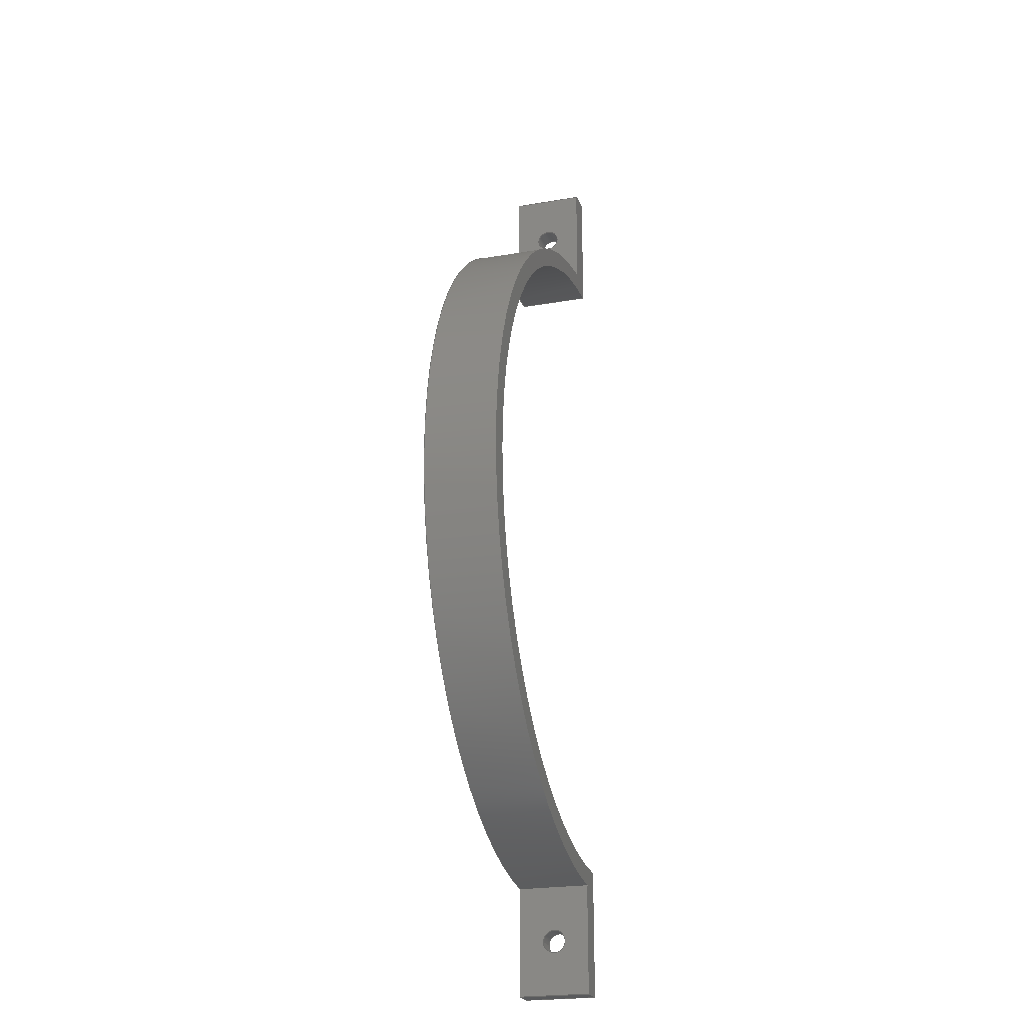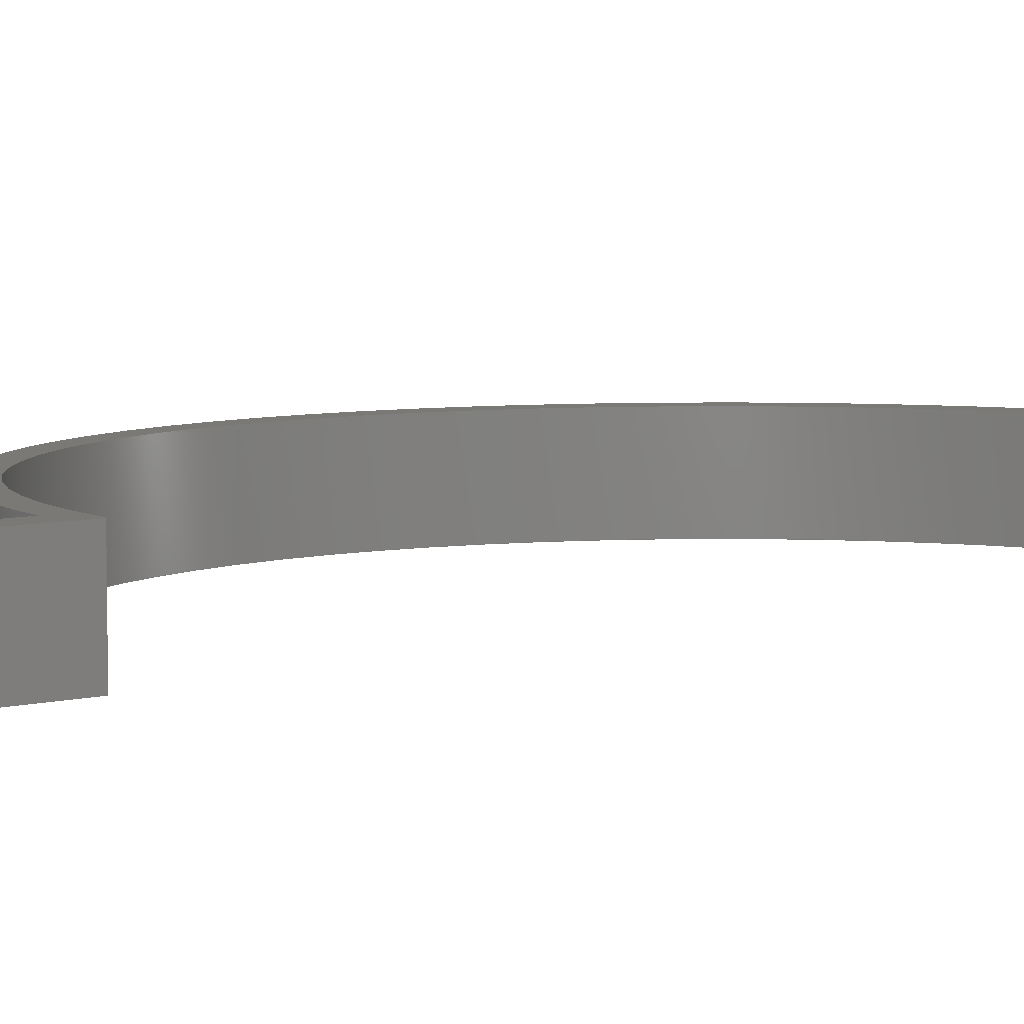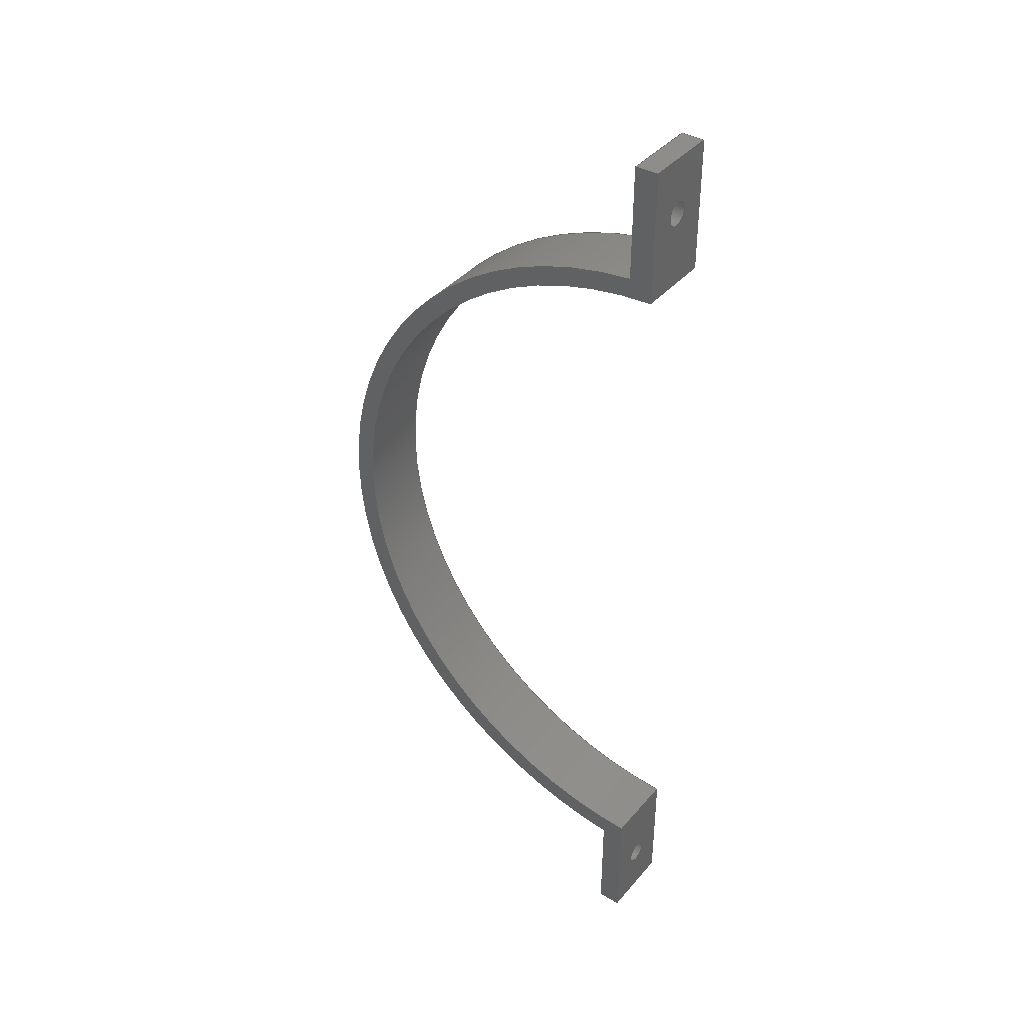
<metadata>
{"format":"step","ext":"step","renderer":"f3d","projection":"perspective","resolution":1024,"background":"white","views":[{"elev":-23.0,"azim":-73.6,"up":"+Y"},{"elev":6.3,"azim":52.2,"up":"+Z"},{"elev":39.5,"azim":36.1,"up":"+Y"}]}
</metadata>
<code>
ISO-10303-21;
DATA;
#1 = APPLICATION_PROTOCOL_DEFINITION('international standard',
  'automotive_design',2000,#2);
#2 = APPLICATION_CONTEXT(
  'core data for automotive mechanical design processes');
#3 = SHAPE_DEFINITION_REPRESENTATION(#4,#10);
#4 = PRODUCT_DEFINITION_SHAPE('','',#5);
#5 = PRODUCT_DEFINITION('design','',#6,#9);
#6 = PRODUCT_DEFINITION_FORMATION('','',#7);
#7 = PRODUCT('BottomMiddel2','BottomMiddel2','',(#8));
#8 = PRODUCT_CONTEXT('',#2,'mechanical');
#9 = PRODUCT_DEFINITION_CONTEXT('part definition',#2,'design');
#10 = ADVANCED_BREP_SHAPE_REPRESENTATION('',(#11,#15),#379);
#11 = AXIS2_PLACEMENT_3D('',#12,#13,#14);
#12 = CARTESIAN_POINT('',(0,0,0));
#13 = DIRECTION('',(0,0,1));
#14 = DIRECTION('',(1,0,-0));
#15 = MANIFOLD_SOLID_BREP('',#16);
#16 = CLOSED_SHELL('',(#17,#68,#101,#158,#215,#232,#257,#285,#302,#330,
    #347,#362));
#17 = ADVANCED_FACE('',(#18,#52),#63,.F.);
#18 = FACE_BOUND('',#19,.F.);
#19 = EDGE_LOOP('',(#20,#30,#38,#46));
#20 = ORIENTED_EDGE('',*,*,#21,.T.);
#21 = EDGE_CURVE('',#22,#24,#26,.T.);
#22 = VERTEX_POINT('',#23);
#23 = CARTESIAN_POINT('',(-1.55,47.47,0));
#24 = VERTEX_POINT('',#25);
#25 = CARTESIAN_POINT('',(-1.55,47.47,10));
#26 = LINE('',#27,#28);
#27 = CARTESIAN_POINT('',(-1.55,47.47,0));
#28 = VECTOR('',#29,1);
#29 = DIRECTION('',(0,0,1));
#30 = ORIENTED_EDGE('',*,*,#31,.T.);
#31 = EDGE_CURVE('',#24,#32,#34,.T.);
#32 = VERTEX_POINT('',#33);
#33 = CARTESIAN_POINT('',(-1.55,65,10));
#34 = LINE('',#35,#36);
#35 = CARTESIAN_POINT('',(-1.55,47.47,10));
#36 = VECTOR('',#37,1);
#37 = DIRECTION('',(0,1,0));
#38 = ORIENTED_EDGE('',*,*,#39,.F.);
#39 = EDGE_CURVE('',#40,#32,#42,.T.);
#40 = VERTEX_POINT('',#41);
#41 = CARTESIAN_POINT('',(-1.55,65,0));
#42 = LINE('',#43,#44);
#43 = CARTESIAN_POINT('',(-1.55,65,0));
#44 = VECTOR('',#45,1);
#45 = DIRECTION('',(0,0,1));
#46 = ORIENTED_EDGE('',*,*,#47,.F.);
#47 = EDGE_CURVE('',#22,#40,#48,.T.);
#48 = LINE('',#49,#50);
#49 = CARTESIAN_POINT('',(-1.55,47.47,0));
#50 = VECTOR('',#51,1);
#51 = DIRECTION('',(0,1,0));
#52 = FACE_BOUND('',#53,.F.);
#53 = EDGE_LOOP('',(#54));
#54 = ORIENTED_EDGE('',*,*,#55,.F.);
#55 = EDGE_CURVE('',#56,#56,#58,.T.);
#56 = VERTEX_POINT('',#57);
#57 = CARTESIAN_POINT('',(-1.55,57.5,3.4));
#58 = CIRCLE('',#59,1.6);
#59 = AXIS2_PLACEMENT_3D('',#60,#61,#62);
#60 = CARTESIAN_POINT('',(-1.55,57.5,5));
#61 = DIRECTION('',(-1,2.22e-16,-2.776e-16));
#62 = DIRECTION('',(2.776e-16,0,-1));
#63 = PLANE('',#64);
#64 = AXIS2_PLACEMENT_3D('',#65,#66,#67);
#65 = CARTESIAN_POINT('',(-1.55,47.47,0));
#66 = DIRECTION('',(-1,0,0));
#67 = DIRECTION('',(0,1,0));
#68 = ADVANCED_FACE('',(#69),#96,.F.);
#69 = FACE_BOUND('',#70,.T.);
#70 = EDGE_LOOP('',(#71,#72,#81,#89));
#71 = ORIENTED_EDGE('',*,*,#21,.T.);
#72 = ORIENTED_EDGE('',*,*,#73,.T.);
#73 = EDGE_CURVE('',#24,#74,#76,.T.);
#74 = VERTEX_POINT('',#75);
#75 = CARTESIAN_POINT('',(-1.55,-47.47,10));
#76 = CIRCLE('',#77,47.5);
#77 = AXIS2_PLACEMENT_3D('',#78,#79,#80);
#78 = CARTESIAN_POINT('',(0,-5.421e-20,10));
#79 = DIRECTION('',(0,0,1));
#80 = DIRECTION('',(1,0,0));
#81 = ORIENTED_EDGE('',*,*,#82,.F.);
#82 = EDGE_CURVE('',#83,#74,#85,.T.);
#83 = VERTEX_POINT('',#84);
#84 = CARTESIAN_POINT('',(-1.55,-47.47,0));
#85 = LINE('',#86,#87);
#86 = CARTESIAN_POINT('',(-1.55,-47.47,0));
#87 = VECTOR('',#88,1);
#88 = DIRECTION('',(0,0,1));
#89 = ORIENTED_EDGE('',*,*,#90,.F.);
#90 = EDGE_CURVE('',#22,#83,#91,.T.);
#91 = CIRCLE('',#92,47.5);
#92 = AXIS2_PLACEMENT_3D('',#93,#94,#95);
#93 = CARTESIAN_POINT('',(0,-5.421e-20,0));
#94 = DIRECTION('',(0,0,1));
#95 = DIRECTION('',(1,0,0));
#96 = CYLINDRICAL_SURFACE('',#97,47.5);
#97 = AXIS2_PLACEMENT_3D('',#98,#99,#100);
#98 = CARTESIAN_POINT('',(0,-5.421e-20,0));
#99 = DIRECTION('',(-0,-0,-1));
#100 = DIRECTION('',(1,0,0));
#101 = ADVANCED_FACE('',(#102),#153,.F.);
#102 = FACE_BOUND('',#103,.T.);
#103 = EDGE_LOOP('',(#104,#105,#106,#114,#122,#130,#139,#147));
#104 = ORIENTED_EDGE('',*,*,#47,.F.);
#105 = ORIENTED_EDGE('',*,*,#90,.T.);
#106 = ORIENTED_EDGE('',*,*,#107,.T.);
#107 = EDGE_CURVE('',#83,#108,#110,.T.);
#108 = VERTEX_POINT('',#109);
#109 = CARTESIAN_POINT('',(-1.55,-65,0));
#110 = LINE('',#111,#112);
#111 = CARTESIAN_POINT('',(-1.55,-47.47,0));
#112 = VECTOR('',#113,1);
#113 = DIRECTION('',(0,-1,0));
#114 = ORIENTED_EDGE('',*,*,#115,.T.);
#115 = EDGE_CURVE('',#108,#116,#118,.T.);
#116 = VERTEX_POINT('',#117);
#117 = CARTESIAN_POINT('',(-4.55,-65,0));
#118 = LINE('',#119,#120);
#119 = CARTESIAN_POINT('',(-1.55,-65,0));
#120 = VECTOR('',#121,1);
#121 = DIRECTION('',(-1,0,0));
#122 = ORIENTED_EDGE('',*,*,#123,.T.);
#123 = EDGE_CURVE('',#116,#124,#126,.T.);
#124 = VERTEX_POINT('',#125);
#125 = CARTESIAN_POINT('',(-4.55,-49.79,0));
#126 = LINE('',#127,#128);
#127 = CARTESIAN_POINT('',(-4.55,-65,0));
#128 = VECTOR('',#129,1);
#129 = DIRECTION('',(0,1,0));
#130 = ORIENTED_EDGE('',*,*,#131,.F.);
#131 = EDGE_CURVE('',#132,#124,#134,.T.);
#132 = VERTEX_POINT('',#133);
#133 = CARTESIAN_POINT('',(-4.55,49.79,0));
#134 = CIRCLE('',#135,50);
#135 = AXIS2_PLACEMENT_3D('',#136,#137,#138);
#136 = CARTESIAN_POINT('',(0,-5.421e-20,0));
#137 = DIRECTION('',(0,0,1));
#138 = DIRECTION('',(1,0,0));
#139 = ORIENTED_EDGE('',*,*,#140,.F.);
#140 = EDGE_CURVE('',#141,#132,#143,.T.);
#141 = VERTEX_POINT('',#142);
#142 = CARTESIAN_POINT('',(-4.55,65,0));
#143 = LINE('',#144,#145);
#144 = CARTESIAN_POINT('',(-4.55,65,0));
#145 = VECTOR('',#146,1);
#146 = DIRECTION('',(0,-1,0));
#147 = ORIENTED_EDGE('',*,*,#148,.F.);
#148 = EDGE_CURVE('',#40,#141,#149,.T.);
#149 = LINE('',#150,#151);
#150 = CARTESIAN_POINT('',(-1.55,65,0));
#151 = VECTOR('',#152,1);
#152 = DIRECTION('',(-1,0,0));
#153 = PLANE('',#154);
#154 = AXIS2_PLACEMENT_3D('',#155,#156,#157);
#155 = CARTESIAN_POINT('',(-24.13,-2.679e-14,0));
#156 = DIRECTION('',(0,0,1));
#157 = DIRECTION('',(1,0,0));
#158 = ADVANCED_FACE('',(#159),#210,.T.);
#159 = FACE_BOUND('',#160,.F.);
#160 = EDGE_LOOP('',(#161,#162,#163,#171,#179,#187,#196,#204));
#161 = ORIENTED_EDGE('',*,*,#31,.F.);
#162 = ORIENTED_EDGE('',*,*,#73,.T.);
#163 = ORIENTED_EDGE('',*,*,#164,.T.);
#164 = EDGE_CURVE('',#74,#165,#167,.T.);
#165 = VERTEX_POINT('',#166);
#166 = CARTESIAN_POINT('',(-1.55,-65,10));
#167 = LINE('',#168,#169);
#168 = CARTESIAN_POINT('',(-1.55,-47.47,10));
#169 = VECTOR('',#170,1);
#170 = DIRECTION('',(0,-1,0));
#171 = ORIENTED_EDGE('',*,*,#172,.T.);
#172 = EDGE_CURVE('',#165,#173,#175,.T.);
#173 = VERTEX_POINT('',#174);
#174 = CARTESIAN_POINT('',(-4.55,-65,10));
#175 = LINE('',#176,#177);
#176 = CARTESIAN_POINT('',(-1.55,-65,10));
#177 = VECTOR('',#178,1);
#178 = DIRECTION('',(-1,0,0));
#179 = ORIENTED_EDGE('',*,*,#180,.T.);
#180 = EDGE_CURVE('',#173,#181,#183,.T.);
#181 = VERTEX_POINT('',#182);
#182 = CARTESIAN_POINT('',(-4.55,-49.79,10));
#183 = LINE('',#184,#185);
#184 = CARTESIAN_POINT('',(-4.55,-65,10));
#185 = VECTOR('',#186,1);
#186 = DIRECTION('',(0,1,0));
#187 = ORIENTED_EDGE('',*,*,#188,.F.);
#188 = EDGE_CURVE('',#189,#181,#191,.T.);
#189 = VERTEX_POINT('',#190);
#190 = CARTESIAN_POINT('',(-4.55,49.79,10));
#191 = CIRCLE('',#192,50);
#192 = AXIS2_PLACEMENT_3D('',#193,#194,#195);
#193 = CARTESIAN_POINT('',(0,-5.421e-20,10));
#194 = DIRECTION('',(0,0,1));
#195 = DIRECTION('',(1,0,0));
#196 = ORIENTED_EDGE('',*,*,#197,.F.);
#197 = EDGE_CURVE('',#198,#189,#200,.T.);
#198 = VERTEX_POINT('',#199);
#199 = CARTESIAN_POINT('',(-4.55,65,10));
#200 = LINE('',#201,#202);
#201 = CARTESIAN_POINT('',(-4.55,65,10));
#202 = VECTOR('',#203,1);
#203 = DIRECTION('',(0,-1,0));
#204 = ORIENTED_EDGE('',*,*,#205,.F.);
#205 = EDGE_CURVE('',#32,#198,#206,.T.);
#206 = LINE('',#207,#208);
#207 = CARTESIAN_POINT('',(-1.55,65,10));
#208 = VECTOR('',#209,1);
#209 = DIRECTION('',(-1,0,0));
#210 = PLANE('',#211);
#211 = AXIS2_PLACEMENT_3D('',#212,#213,#214);
#212 = CARTESIAN_POINT('',(-24.13,-2.679e-14,10));
#213 = DIRECTION('',(0,0,1));
#214 = DIRECTION('',(1,0,0));
#215 = ADVANCED_FACE('',(#216),#227,.F.);
#216 = FACE_BOUND('',#217,.F.);
#217 = EDGE_LOOP('',(#218,#219,#220,#226));
#218 = ORIENTED_EDGE('',*,*,#39,.T.);
#219 = ORIENTED_EDGE('',*,*,#205,.T.);
#220 = ORIENTED_EDGE('',*,*,#221,.F.);
#221 = EDGE_CURVE('',#141,#198,#222,.T.);
#222 = LINE('',#223,#224);
#223 = CARTESIAN_POINT('',(-4.55,65,0));
#224 = VECTOR('',#225,1);
#225 = DIRECTION('',(0,0,1));
#226 = ORIENTED_EDGE('',*,*,#148,.F.);
#227 = PLANE('',#228);
#228 = AXIS2_PLACEMENT_3D('',#229,#230,#231);
#229 = CARTESIAN_POINT('',(-1.55,65,0));
#230 = DIRECTION('',(0,-1,0));
#231 = DIRECTION('',(-1,0,0));
#232 = ADVANCED_FACE('',(#233),#252,.F.);
#233 = FACE_BOUND('',#234,.T.);
#234 = EDGE_LOOP('',(#235,#236,#244,#251));
#235 = ORIENTED_EDGE('',*,*,#55,.F.);
#236 = ORIENTED_EDGE('',*,*,#237,.T.);
#237 = EDGE_CURVE('',#56,#238,#240,.T.);
#238 = VERTEX_POINT('',#239);
#239 = CARTESIAN_POINT('',(-4.55,57.5,3.4));
#240 = LINE('',#241,#242);
#241 = CARTESIAN_POINT('',(1.21e-14,57.5,3.4));
#242 = VECTOR('',#243,1);
#243 = DIRECTION('',(-1,2.22e-16,-2.132e-16));
#244 = ORIENTED_EDGE('',*,*,#245,.T.);
#245 = EDGE_CURVE('',#238,#238,#246,.T.);
#246 = CIRCLE('',#247,1.6);
#247 = AXIS2_PLACEMENT_3D('',#248,#249,#250);
#248 = CARTESIAN_POINT('',(-4.55,57.5,5));
#249 = DIRECTION('',(-1,2.22e-16,-2.776e-16));
#250 = DIRECTION('',(2.776e-16,0,-1));
#251 = ORIENTED_EDGE('',*,*,#237,.F.);
#252 = CYLINDRICAL_SURFACE('',#253,1.6);
#253 = AXIS2_PLACEMENT_3D('',#254,#255,#256);
#254 = CARTESIAN_POINT('',(1.166e-14,57.5,5));
#255 = DIRECTION('',(-1,2.22e-16,-2.776e-16));
#256 = DIRECTION('',(2.776e-16,0,-1));
#257 = ADVANCED_FACE('',(#258,#269),#280,.T.);
#258 = FACE_BOUND('',#259,.T.);
#259 = EDGE_LOOP('',(#260,#261,#262,#268));
#260 = ORIENTED_EDGE('',*,*,#82,.T.);
#261 = ORIENTED_EDGE('',*,*,#164,.T.);
#262 = ORIENTED_EDGE('',*,*,#263,.F.);
#263 = EDGE_CURVE('',#108,#165,#264,.T.);
#264 = LINE('',#265,#266);
#265 = CARTESIAN_POINT('',(-1.55,-65,0));
#266 = VECTOR('',#267,1);
#267 = DIRECTION('',(0,0,1));
#268 = ORIENTED_EDGE('',*,*,#107,.F.);
#269 = FACE_BOUND('',#270,.T.);
#270 = EDGE_LOOP('',(#271));
#271 = ORIENTED_EDGE('',*,*,#272,.T.);
#272 = EDGE_CURVE('',#273,#273,#275,.T.);
#273 = VERTEX_POINT('',#274);
#274 = CARTESIAN_POINT('',(-1.55,-57.5,3.4));
#275 = CIRCLE('',#276,1.6);
#276 = AXIS2_PLACEMENT_3D('',#277,#278,#279);
#277 = CARTESIAN_POINT('',(-1.55,-57.5,5));
#278 = DIRECTION('',(-1,2.22e-16,-2.776e-16));
#279 = DIRECTION('',(2.776e-16,0,-1));
#280 = PLANE('',#281);
#281 = AXIS2_PLACEMENT_3D('',#282,#283,#284);
#282 = CARTESIAN_POINT('',(-1.55,-47.47,0));
#283 = DIRECTION('',(1,0,0));
#284 = DIRECTION('',(0,-1,0));
#285 = ADVANCED_FACE('',(#286),#297,.T.);
#286 = FACE_BOUND('',#287,.T.);
#287 = EDGE_LOOP('',(#288,#289,#290,#296));
#288 = ORIENTED_EDGE('',*,*,#263,.T.);
#289 = ORIENTED_EDGE('',*,*,#172,.T.);
#290 = ORIENTED_EDGE('',*,*,#291,.F.);
#291 = EDGE_CURVE('',#116,#173,#292,.T.);
#292 = LINE('',#293,#294);
#293 = CARTESIAN_POINT('',(-4.55,-65,0));
#294 = VECTOR('',#295,1);
#295 = DIRECTION('',(0,0,1));
#296 = ORIENTED_EDGE('',*,*,#115,.F.);
#297 = PLANE('',#298);
#298 = AXIS2_PLACEMENT_3D('',#299,#300,#301);
#299 = CARTESIAN_POINT('',(-1.55,-65,0));
#300 = DIRECTION('',(0,-1,0));
#301 = DIRECTION('',(-1,0,0));
#302 = ADVANCED_FACE('',(#303,#314),#325,.T.);
#303 = FACE_BOUND('',#304,.T.);
#304 = EDGE_LOOP('',(#305,#306,#307,#313));
#305 = ORIENTED_EDGE('',*,*,#291,.T.);
#306 = ORIENTED_EDGE('',*,*,#180,.T.);
#307 = ORIENTED_EDGE('',*,*,#308,.F.);
#308 = EDGE_CURVE('',#124,#181,#309,.T.);
#309 = LINE('',#310,#311);
#310 = CARTESIAN_POINT('',(-4.55,-49.79,0));
#311 = VECTOR('',#312,1);
#312 = DIRECTION('',(0,0,1));
#313 = ORIENTED_EDGE('',*,*,#123,.F.);
#314 = FACE_BOUND('',#315,.T.);
#315 = EDGE_LOOP('',(#316));
#316 = ORIENTED_EDGE('',*,*,#317,.F.);
#317 = EDGE_CURVE('',#318,#318,#320,.T.);
#318 = VERTEX_POINT('',#319);
#319 = CARTESIAN_POINT('',(-4.55,-57.5,3.4));
#320 = CIRCLE('',#321,1.6);
#321 = AXIS2_PLACEMENT_3D('',#322,#323,#324);
#322 = CARTESIAN_POINT('',(-4.55,-57.5,5));
#323 = DIRECTION('',(-1,2.22e-16,-2.776e-16));
#324 = DIRECTION('',(2.776e-16,0,-1));
#325 = PLANE('',#326);
#326 = AXIS2_PLACEMENT_3D('',#327,#328,#329);
#327 = CARTESIAN_POINT('',(-4.55,-65,0));
#328 = DIRECTION('',(-1,0,0));
#329 = DIRECTION('',(0,1,0));
#330 = ADVANCED_FACE('',(#331),#342,.T.);
#331 = FACE_BOUND('',#332,.F.);
#332 = EDGE_LOOP('',(#333,#339,#340,#341));
#333 = ORIENTED_EDGE('',*,*,#334,.T.);
#334 = EDGE_CURVE('',#132,#189,#335,.T.);
#335 = LINE('',#336,#337);
#336 = CARTESIAN_POINT('',(-4.55,49.79,0));
#337 = VECTOR('',#338,1);
#338 = DIRECTION('',(0,0,1));
#339 = ORIENTED_EDGE('',*,*,#188,.T.);
#340 = ORIENTED_EDGE('',*,*,#308,.F.);
#341 = ORIENTED_EDGE('',*,*,#131,.F.);
#342 = CYLINDRICAL_SURFACE('',#343,50);
#343 = AXIS2_PLACEMENT_3D('',#344,#345,#346);
#344 = CARTESIAN_POINT('',(0,-5.421e-20,0));
#345 = DIRECTION('',(-0,-0,-1));
#346 = DIRECTION('',(1,0,0));
#347 = ADVANCED_FACE('',(#348,#354),#357,.F.);
#348 = FACE_BOUND('',#349,.F.);
#349 = EDGE_LOOP('',(#350,#351,#352,#353));
#350 = ORIENTED_EDGE('',*,*,#221,.T.);
#351 = ORIENTED_EDGE('',*,*,#197,.T.);
#352 = ORIENTED_EDGE('',*,*,#334,.F.);
#353 = ORIENTED_EDGE('',*,*,#140,.F.);
#354 = FACE_BOUND('',#355,.F.);
#355 = EDGE_LOOP('',(#356));
#356 = ORIENTED_EDGE('',*,*,#245,.T.);
#357 = PLANE('',#358);
#358 = AXIS2_PLACEMENT_3D('',#359,#360,#361);
#359 = CARTESIAN_POINT('',(-4.55,65,0));
#360 = DIRECTION('',(1,0,0));
#361 = DIRECTION('',(0,-1,0));
#362 = ADVANCED_FACE('',(#363),#374,.F.);
#363 = FACE_BOUND('',#364,.T.);
#364 = EDGE_LOOP('',(#365,#366,#372,#373));
#365 = ORIENTED_EDGE('',*,*,#272,.F.);
#366 = ORIENTED_EDGE('',*,*,#367,.T.);
#367 = EDGE_CURVE('',#273,#318,#368,.T.);
#368 = LINE('',#369,#370);
#369 = CARTESIAN_POINT('',(-1.343e-14,-57.5,3.4));
#370 = VECTOR('',#371,1);
#371 = DIRECTION('',(-1,2.22e-16,-2.132e-16));
#372 = ORIENTED_EDGE('',*,*,#317,.T.);
#373 = ORIENTED_EDGE('',*,*,#367,.F.);
#374 = CYLINDRICAL_SURFACE('',#375,1.6);
#375 = AXIS2_PLACEMENT_3D('',#376,#377,#378);
#376 = CARTESIAN_POINT('',(-1.388e-14,-57.5,5));
#377 = DIRECTION('',(-1,2.22e-16,-2.776e-16));
#378 = DIRECTION('',(2.776e-16,0,-1));
#379 = ( GEOMETRIC_REPRESENTATION_CONTEXT(3) 
GLOBAL_UNCERTAINTY_ASSIGNED_CONTEXT((#383)) GLOBAL_UNIT_ASSIGNED_CONTEXT
((#380,#381,#382)) REPRESENTATION_CONTEXT('Context #1',
  '3D Context with UNIT and UNCERTAINTY') );
#380 = ( LENGTH_UNIT() NAMED_UNIT(*) SI_UNIT(.MILLI.,.METRE.) );
#381 = ( NAMED_UNIT(*) PLANE_ANGLE_UNIT() SI_UNIT($,.RADIAN.) );
#382 = ( NAMED_UNIT(*) SI_UNIT($,.STERADIAN.) SOLID_ANGLE_UNIT() );
#383 = UNCERTAINTY_MEASURE_WITH_UNIT(LENGTH_MEASURE(1e-07),#380,
  'distance_accuracy_value','confusion accuracy');
#384 = PRODUCT_RELATED_PRODUCT_CATEGORY('part',$,(#7));
#385 = MECHANICAL_DESIGN_GEOMETRIC_PRESENTATION_REPRESENTATION('',(#386)
  ,#379);
#386 = STYLED_ITEM('color',(#387),#15);
#387 = PRESENTATION_STYLE_ASSIGNMENT((#388,#394));
#388 = SURFACE_STYLE_USAGE(.BOTH.,#389);
#389 = SURFACE_SIDE_STYLE('',(#390));
#390 = SURFACE_STYLE_FILL_AREA(#391);
#391 = FILL_AREA_STYLE('',(#392));
#392 = FILL_AREA_STYLE_COLOUR('',#393);
#393 = COLOUR_RGB('',0.8,0.8,0.8);
#394 = CURVE_STYLE('',#395,POSITIVE_LENGTH_MEASURE(0.1),#396);
#395 = DRAUGHTING_PRE_DEFINED_CURVE_FONT('continuous');
#396 = COLOUR_RGB('',0.09804,0.09804,
  0.09804);
ENDSEC;
END-ISO-10303-21;

</code>
